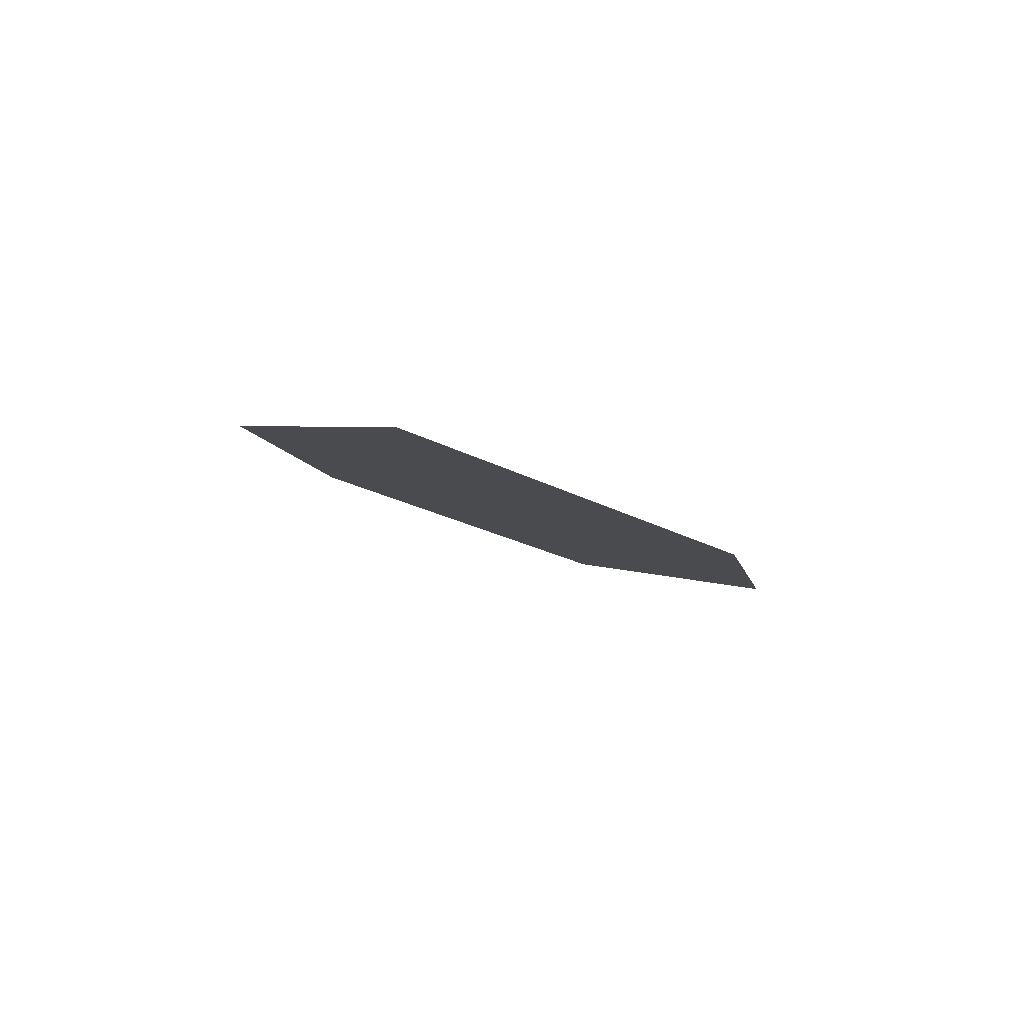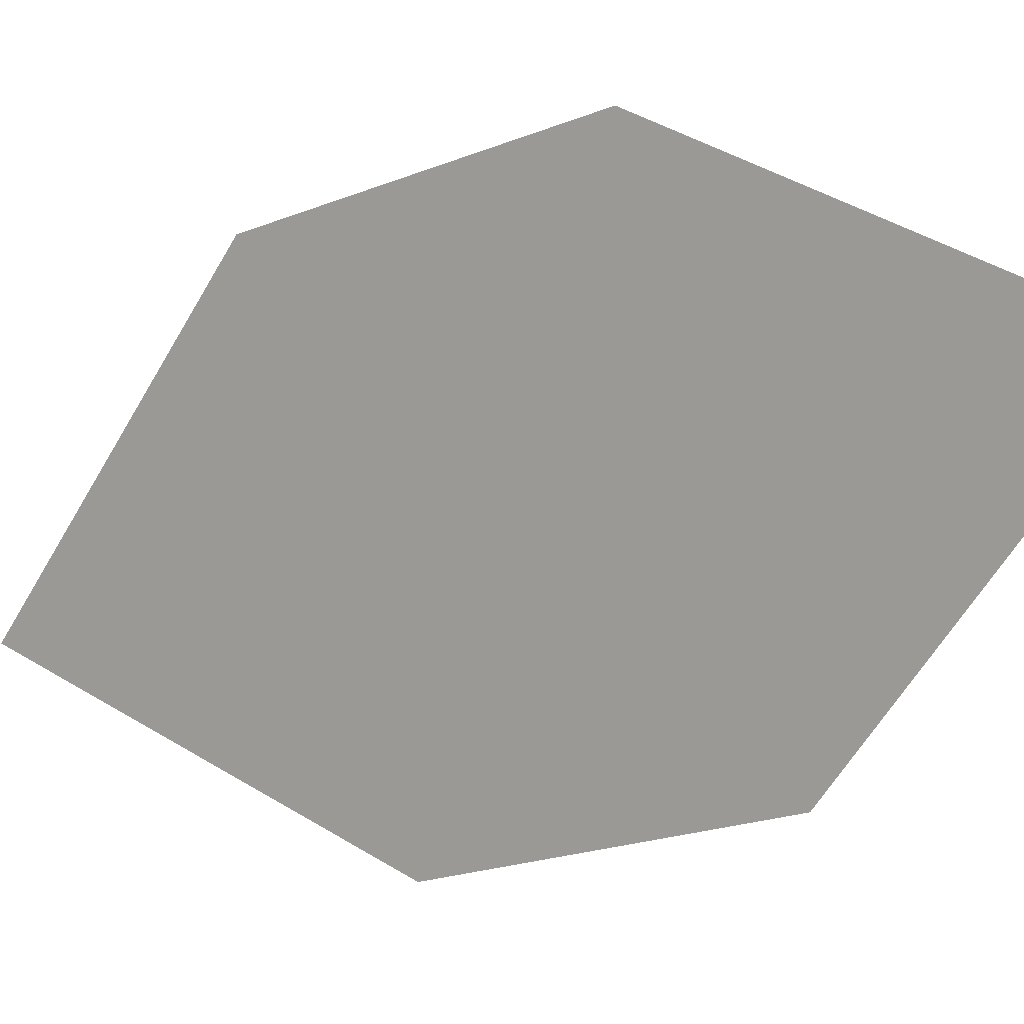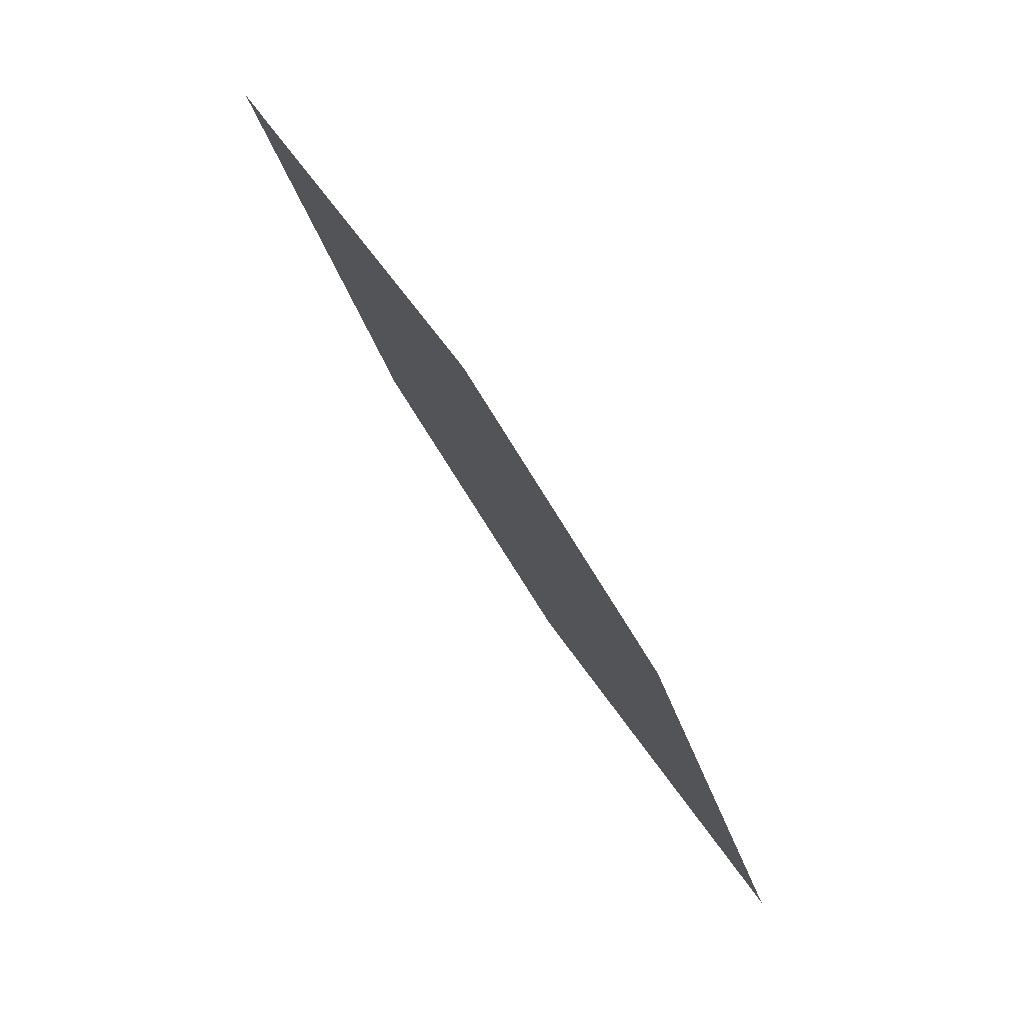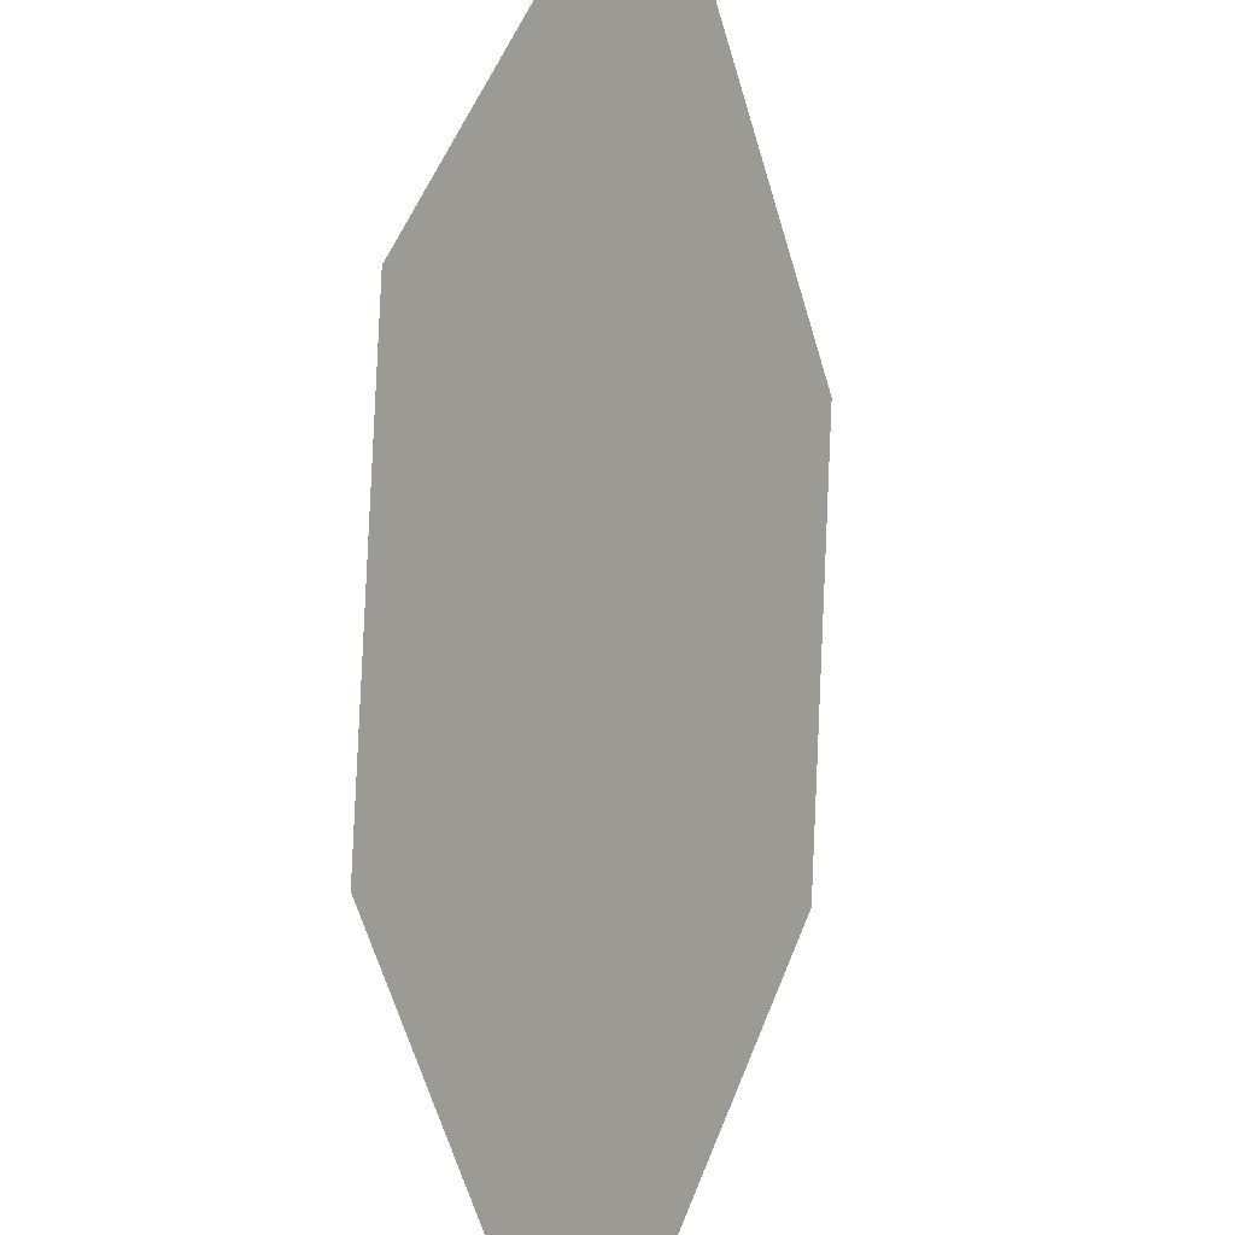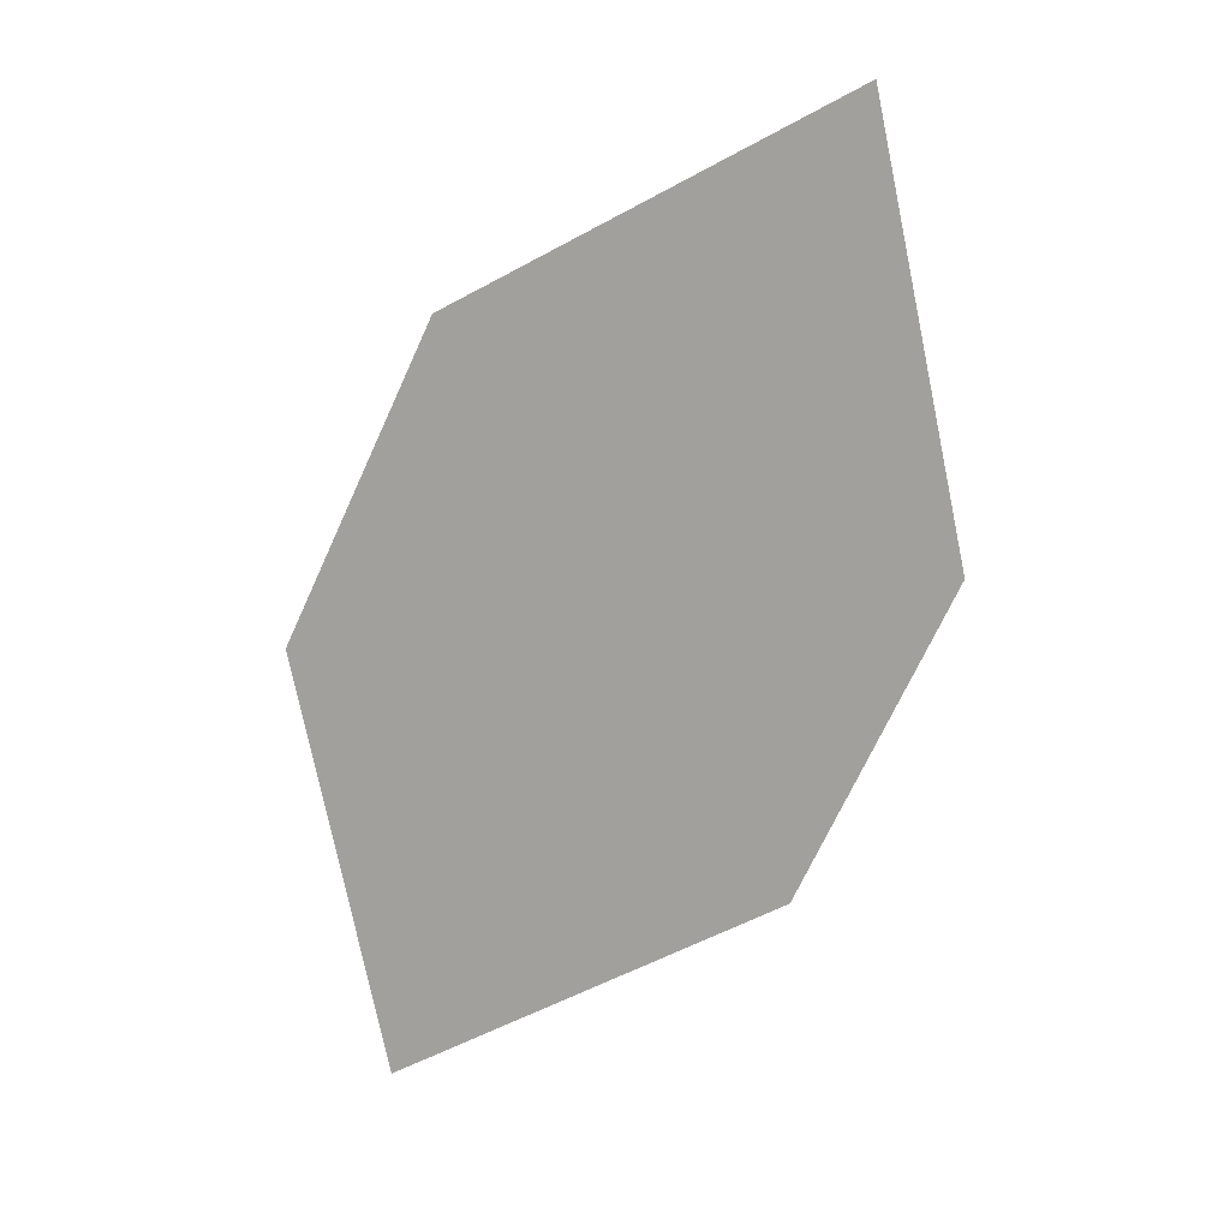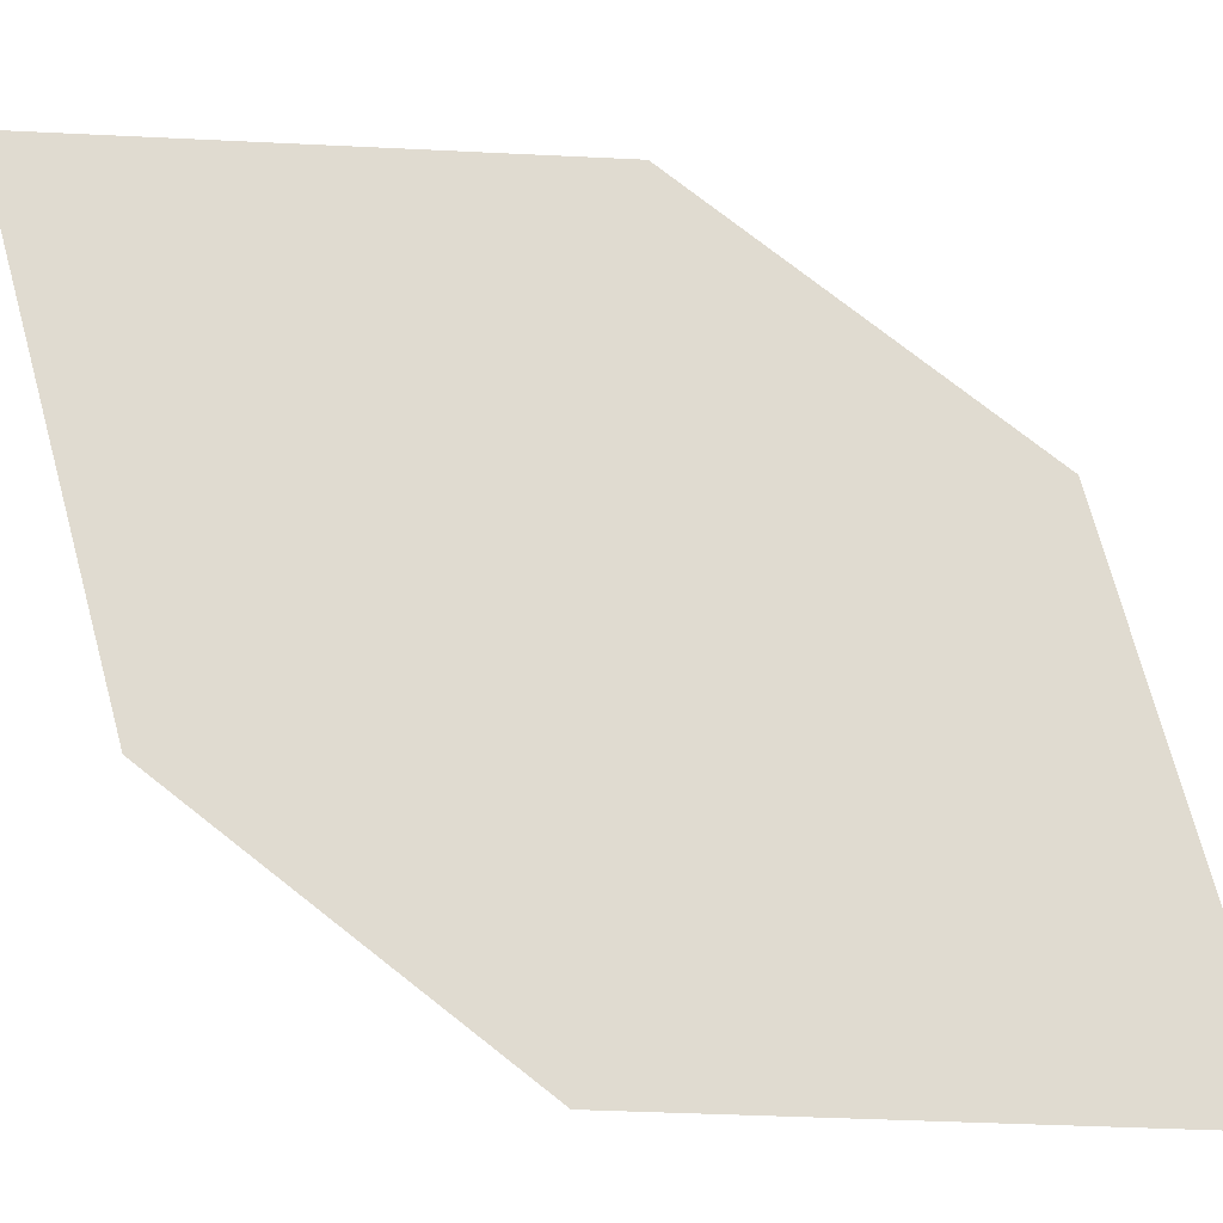
<metadata>
{"format":"obj","ext":"obj","renderer":"f3d","projection":"perspective","resolution":1024,"background":"white","views":[{"elev":-65.5,"azim":39.7,"up":"+Z"},{"elev":44.4,"azim":-87.6,"up":"+Y"},{"elev":19.7,"azim":-53.0,"up":"+Z"},{"elev":-62.9,"azim":-16.2,"up":"+Y"},{"elev":44.5,"azim":68.8,"up":"+Z"},{"elev":-47.5,"azim":53.8,"up":"+Y"}]}
</metadata>
<code>
o leaves.200
v -0.1659 0.1429 1.606
v -0.1894 0.1425 1.643
v -0.156 0.1795 1.628
v -0.1863 0.1973 1.693
v -0.1628 0.1977 1.657
v -0.1962 0.1606 1.672
f 1 4 6 2
f 1 3 5 4

</code>
